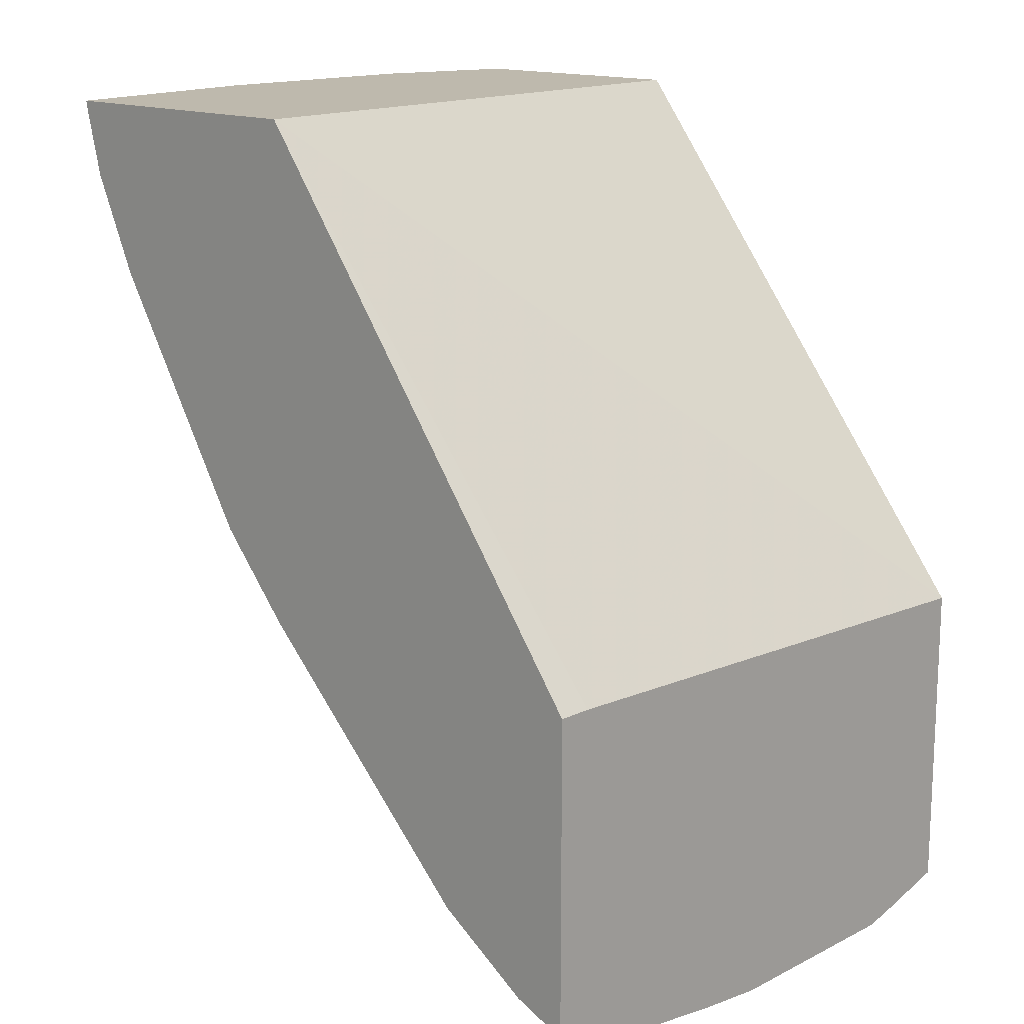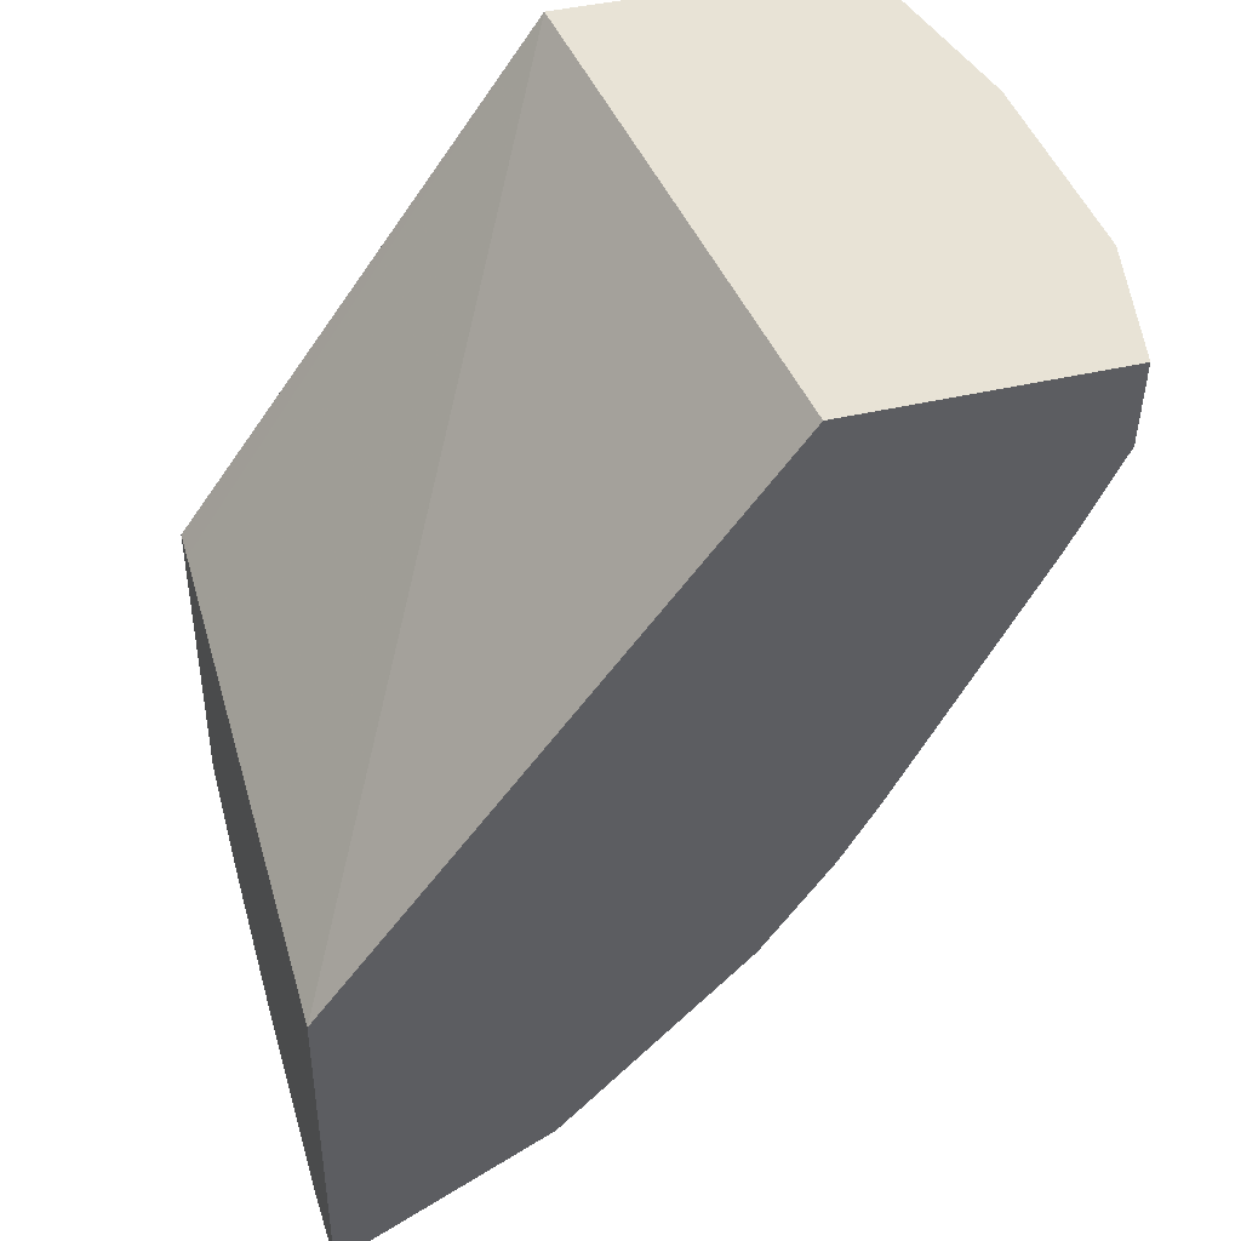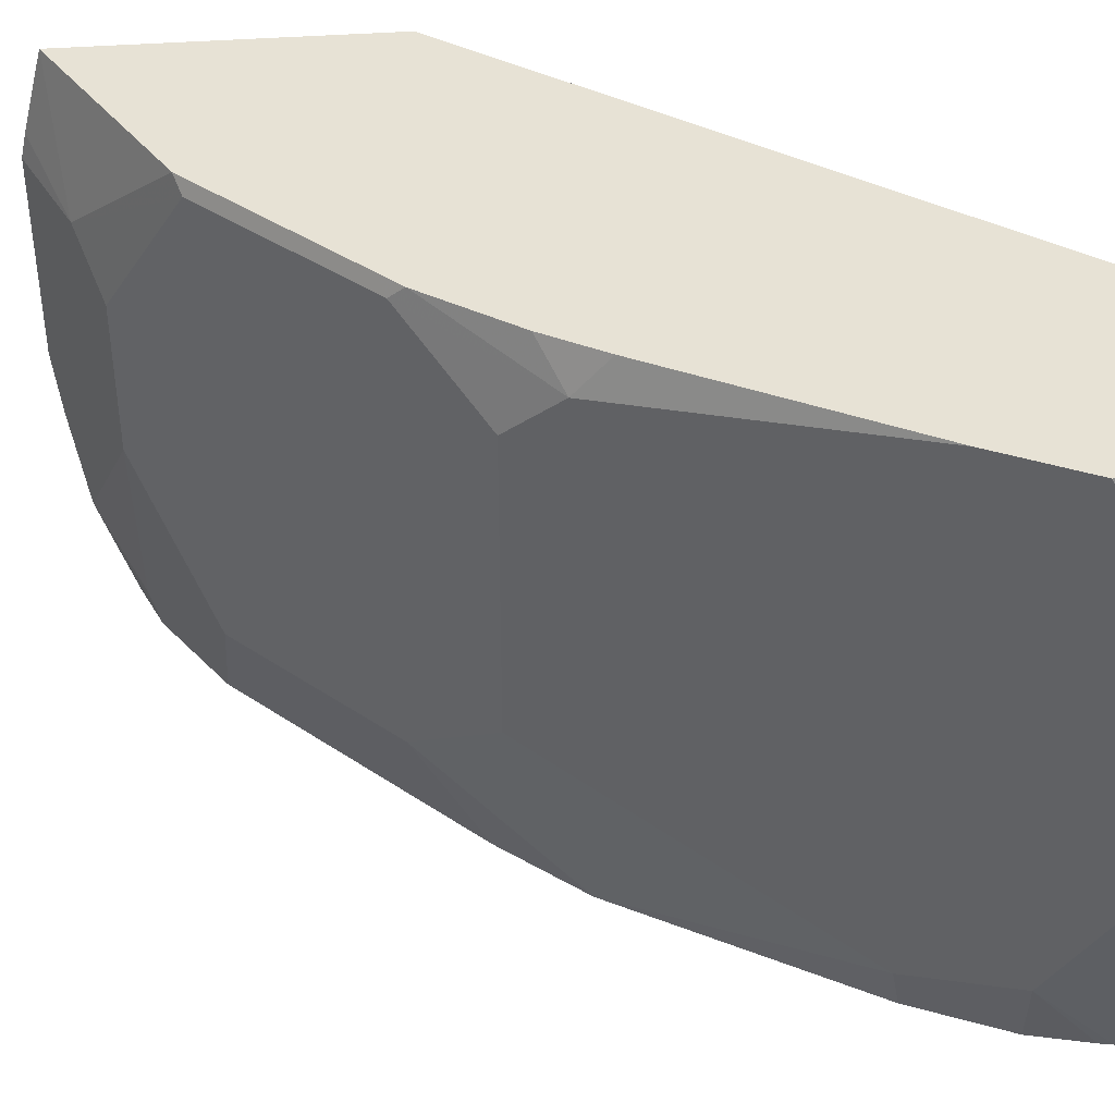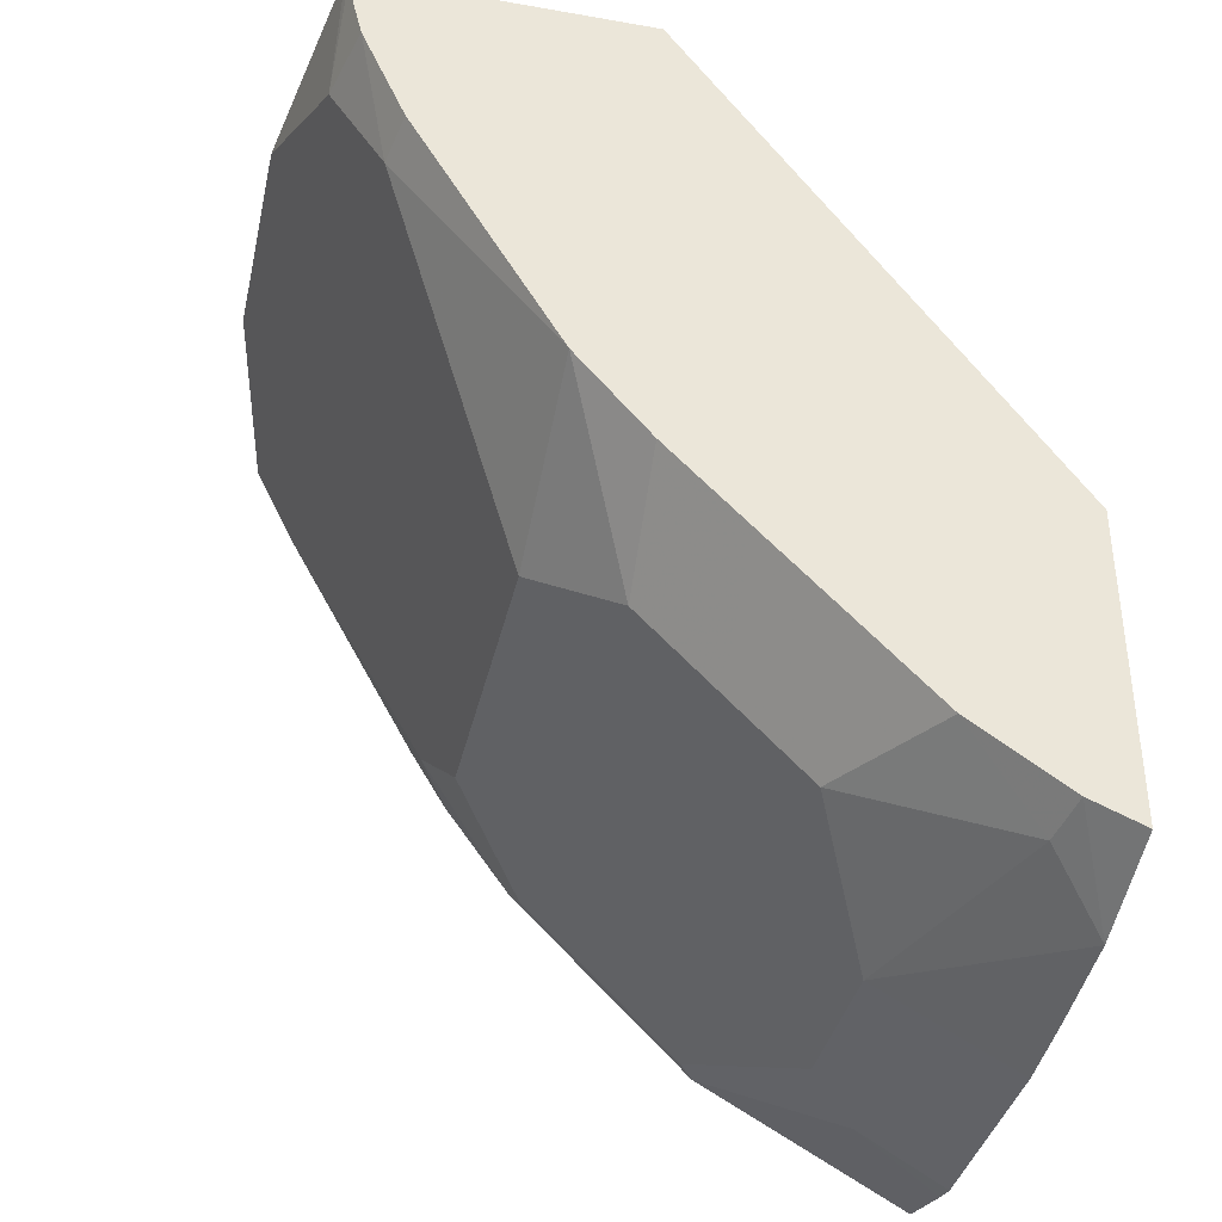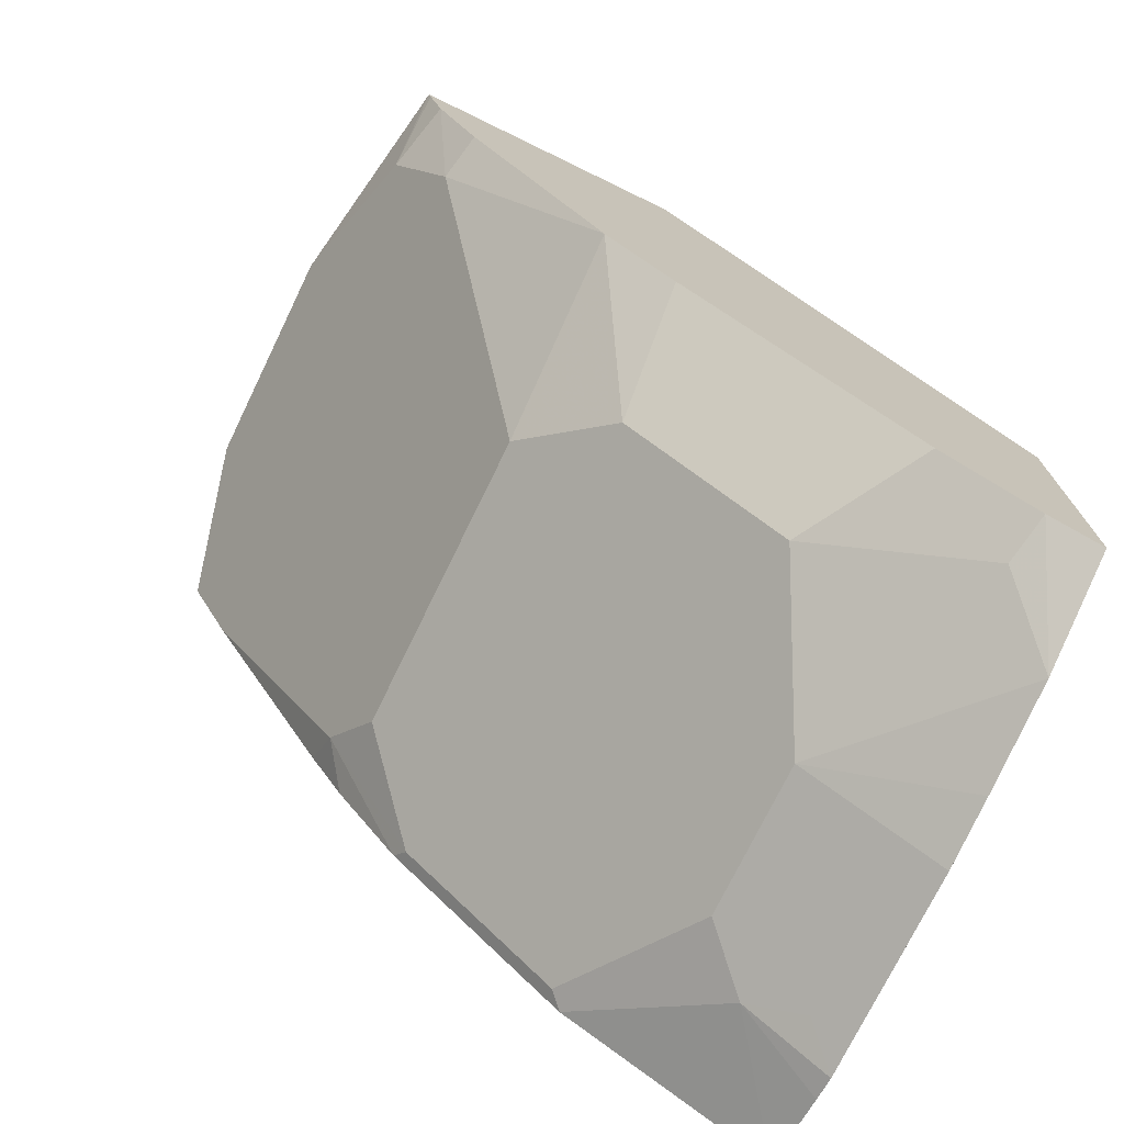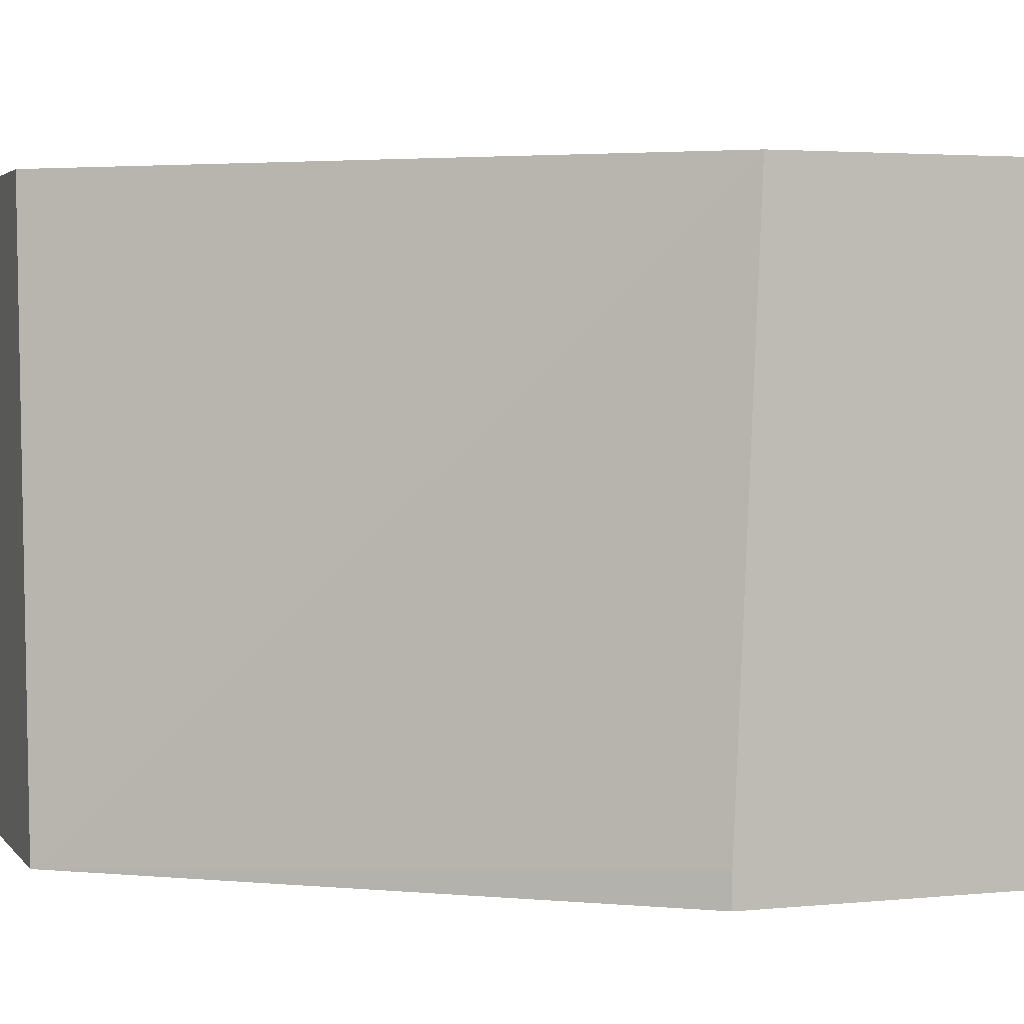
<metadata>
{"format":"obj","ext":"obj","renderer":"f3d","projection":"perspective","resolution":1024,"background":"white","views":[{"elev":15.1,"azim":43.4,"up":"+Z"},{"elev":41.9,"azim":164.0,"up":"+Z"},{"elev":40.1,"azim":-95.3,"up":"+Y"},{"elev":-37.8,"azim":-12.6,"up":"+Z"},{"elev":-73.9,"azim":-25.9,"up":"+Z"},{"elev":3.1,"azim":70.9,"up":"+Y"}]}
</metadata>
<code>
v -0.4134 -0.3417 -0.4472
v -0.4134 -0.3573 -0.4472
v -0.4134 -0.07698 -0.4585
v -0.5829 -0.3573 -0.2154
v -0.4134 -0.3573 -0.5911
v -0.4134 -0.07698 -0.6055
v -0.6027 -0.07698 -0.2154
v -0.7171 -0.3573 -0.2154
v -0.4377 -0.3573 -0.5811
v -0.4134 -0.3058 -0.6076
v -0.4134 -0.0907 -0.6091
v -0.4542 -0.1315 -0.5976
v -0.5073 -0.07698 -0.5532
v -0.7182 -0.07698 -0.2154
v -0.7349 -0.2512 -0.2154
v -0.7171 -0.3227 -0.251
v -0.7158 -0.3573 -0.2216
v -0.4423 -0.3347 -0.5856
v -0.4808 -0.3573 -0.5525
v -0.4134 -0.256 -0.6145
v -0.4781 -0.2271 -0.5856
v -0.4134 -0.1147 -0.6154
v -0.4134 -0.1265 -0.618
v -0.4303 -0.1434 -0.6096
v -0.4542 -0.2032 -0.5976
v -0.4781 -0.1554 -0.5856
v -0.514 -0.08367 -0.5498
v -0.5431 -0.07698 -0.5173
v -0.7183 -0.07717 -0.2154
v -0.7171 -0.07698 -0.251
v -0.7349 -0.1437 -0.2154
v -0.7291 -0.2629 -0.2271
v -0.7088 -0.3573 -0.2497
v -0.6932 -0.3347 -0.2988
v -0.514 -0.2988 -0.5498
v -0.5525 -0.3573 -0.4807
v -0.4134 -0.2236 -0.618
v -0.4303 -0.2152 -0.6096
v -0.5498 -0.08367 -0.514
v -0.5789 -0.07698 -0.4814
v -0.7145 -0.07698 -0.2563
v -0.7291 -0.1554 -0.2271
v -0.6887 -0.3573 -0.2943
v -0.6932 -0.08367 -0.2988
v -0.6813 -0.2868 -0.3228
v -0.6454 -0.251 -0.3945
v -0.6574 -0.2988 -0.3706
v -0.6215 -0.3573 -0.4064
v -0.5498 -0.2988 -0.514
v -0.5883 -0.3573 -0.4449
v -0.6215 -0.1195 -0.4422
v -0.5857 -0.08367 -0.4781
v -0.589 -0.07698 -0.4713
v -0.6966 -0.07698 -0.2921
v -0.6335 -0.09564 -0.4183
v -0.6454 -0.1076 -0.3945
v -0.6813 -0.1076 -0.3228
v -0.6215 -0.2629 -0.4422
v -0.5857 -0.2988 -0.4781
v -0.6191 -0.07698 -0.4298
v -0.6354 -0.07698 -0.4026
f 27 35 49
f 27 49 39
f 28 39 52
f 28 52 40
f 29 30 31
f 32 42 41
f 31 41 42
f 32 41 34
f 34 41 44
f 23 38 24
f 33 34 43
f 30 41 31
f 23 37 38
f 18 19 35
f 21 35 27
f 21 38 37
f 21 25 38
f 20 21 37
f 19 49 35
f 19 36 49
f 18 35 21
f 16 34 33
f 16 32 34
f 16 33 17
f 34 44 57
f 15 32 16
f 21 27 26
f 34 57 45
f 48 58 59
f 34 46 47
f 15 42 32
f 55 61 60
f 54 61 55
f 53 55 60
f 52 55 53
f 51 55 52
f 49 59 58
f 48 59 50
f 47 58 48
f 46 58 47
f 46 51 58
f 46 55 51
f 46 56 55
f 45 56 46
f 45 57 56
f 44 56 57
f 44 55 56
f 44 54 55
f 41 54 44
f 40 52 53
f 39 58 51
f 39 49 58
f 39 51 52
f 36 59 49
f 36 50 59
f 34 48 43
f 34 47 48
f 34 45 46
f 15 31 42
f 1 3 4
f 13 39 28
f 3 60 61
f 3 53 60
f 3 40 53
f 3 28 40
f 3 13 28
f 3 6 13
f 2 9 5
f 2 19 9
f 2 36 19
f 2 50 36
f 2 48 50
f 2 43 48
f 3 61 54
f 2 33 43
f 2 4 8
f 1 4 2
f 1 6 3
f 1 11 6
f 1 22 11
f 1 23 22
f 1 37 23
f 1 20 37
f 1 10 20
f 1 5 10
f 1 2 5
f 14 30 29
f 2 8 17
f 3 54 41
f 2 17 33
f 3 30 14
f 13 27 39
f 3 41 30
f 12 27 13
f 12 26 27
f 12 21 26
f 12 25 21
f 12 38 25
f 12 24 38
f 12 23 24
f 11 22 12
f 10 21 20
f 10 18 21
f 9 19 18
f 12 22 23
f 9 18 10
f 3 7 4
f 4 7 14
f 4 14 29
f 4 29 31
f 4 31 15
f 5 9 10
f 4 15 8
f 6 12 13
f 8 15 16
f 8 16 17
f 6 11 12
f 3 14 7

</code>
